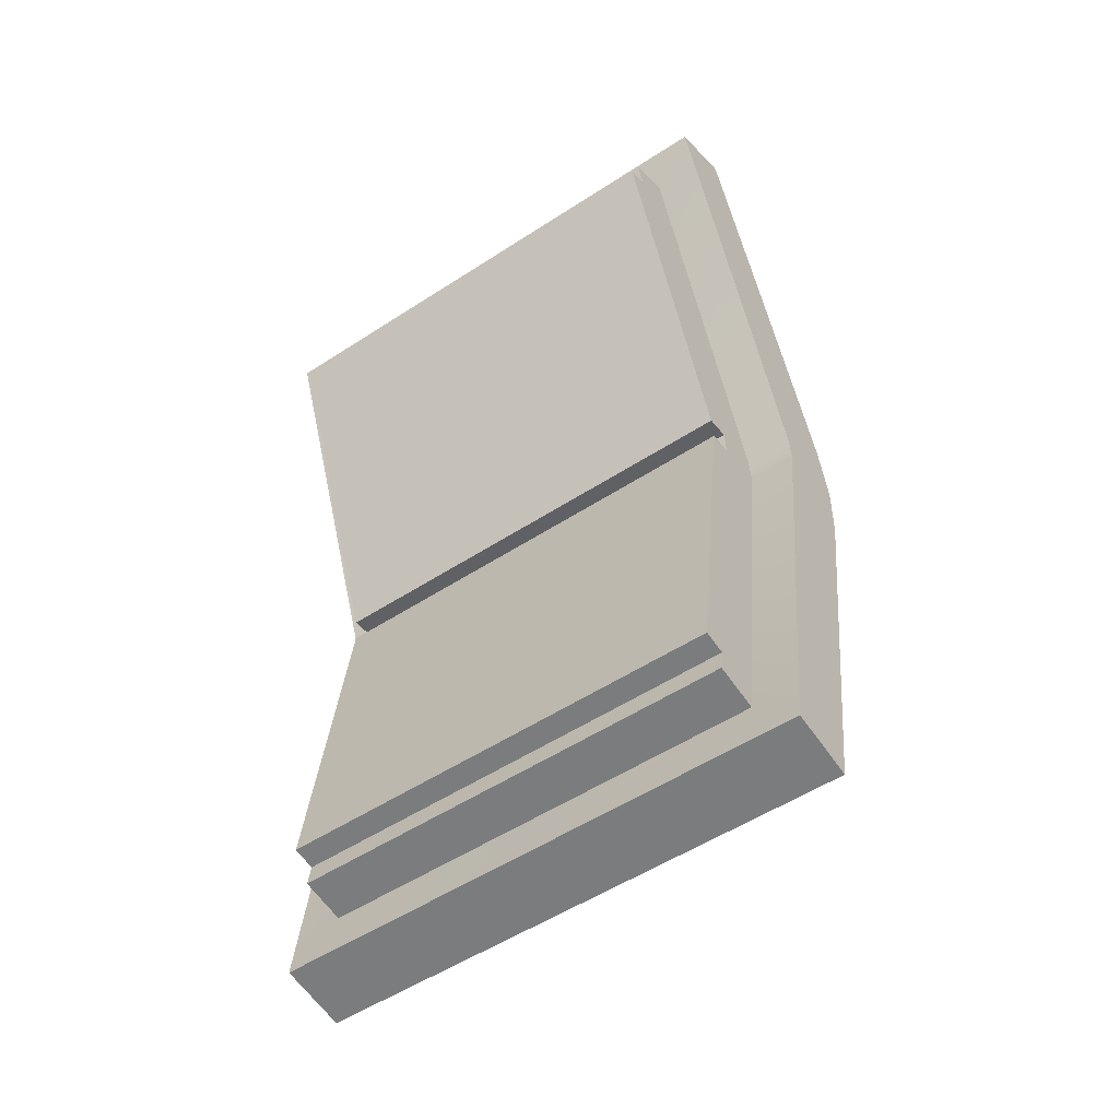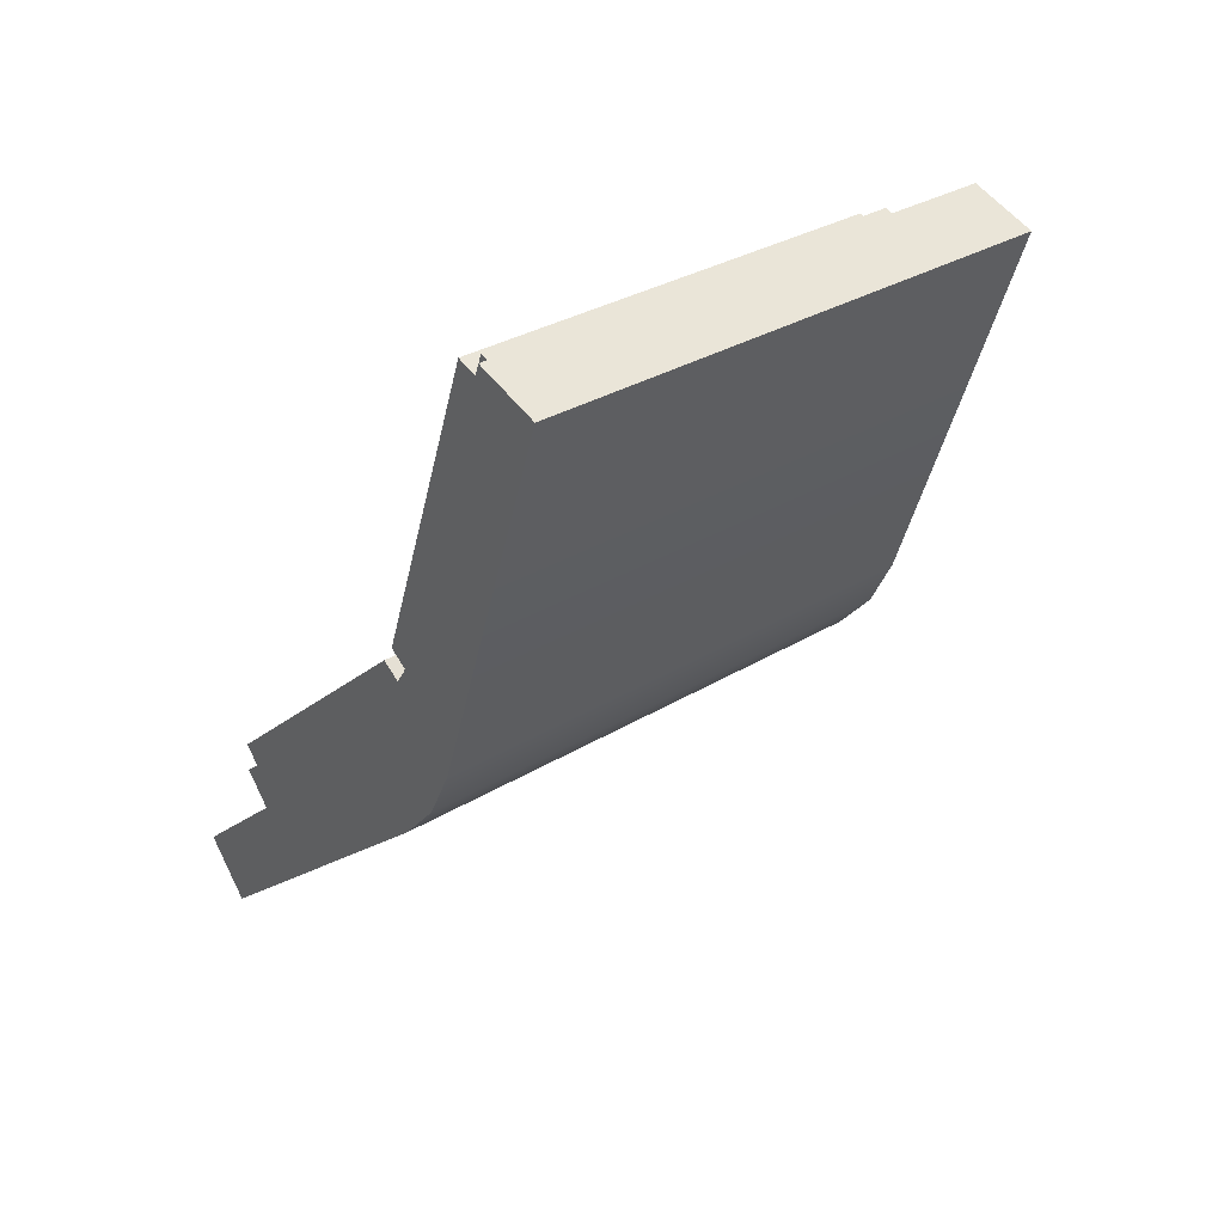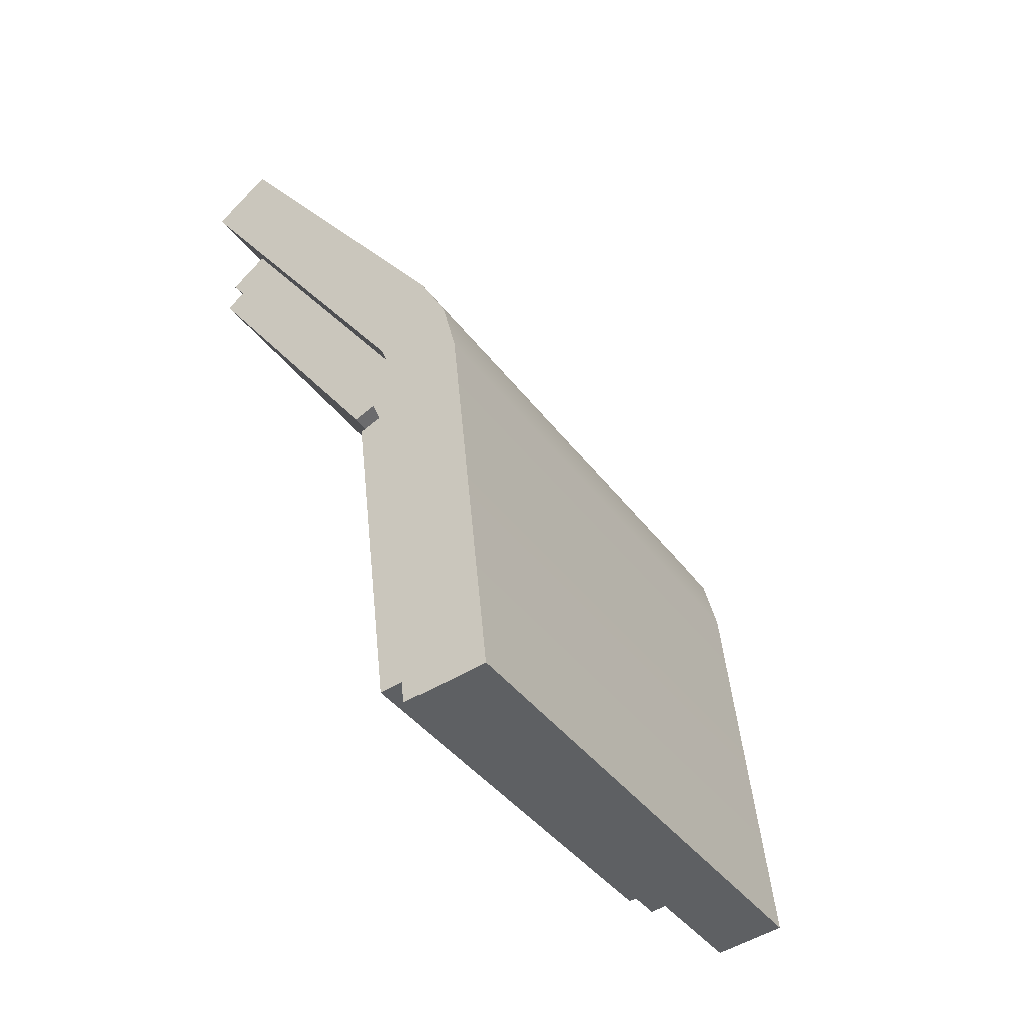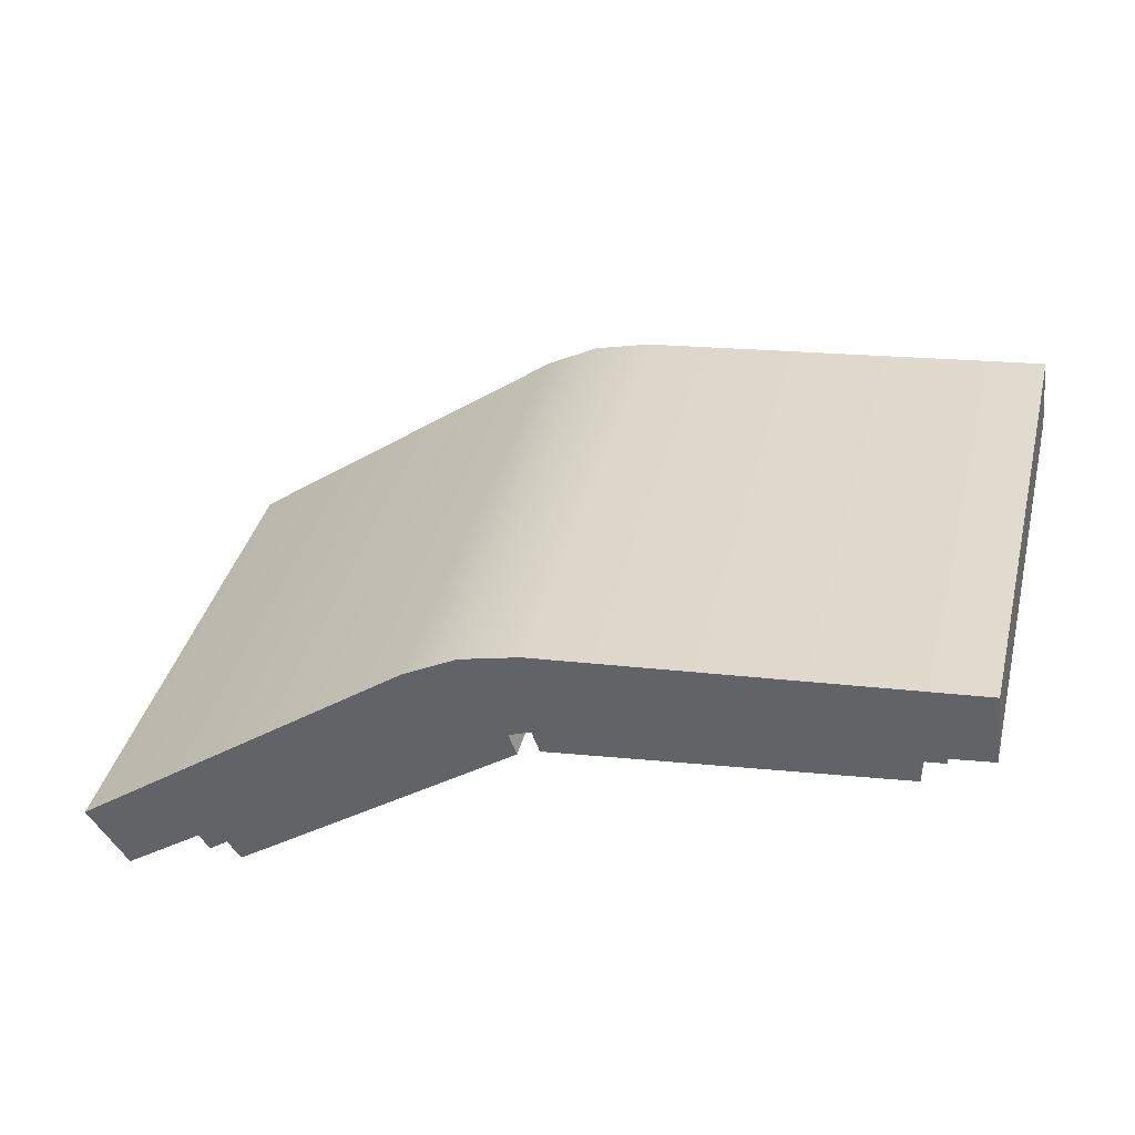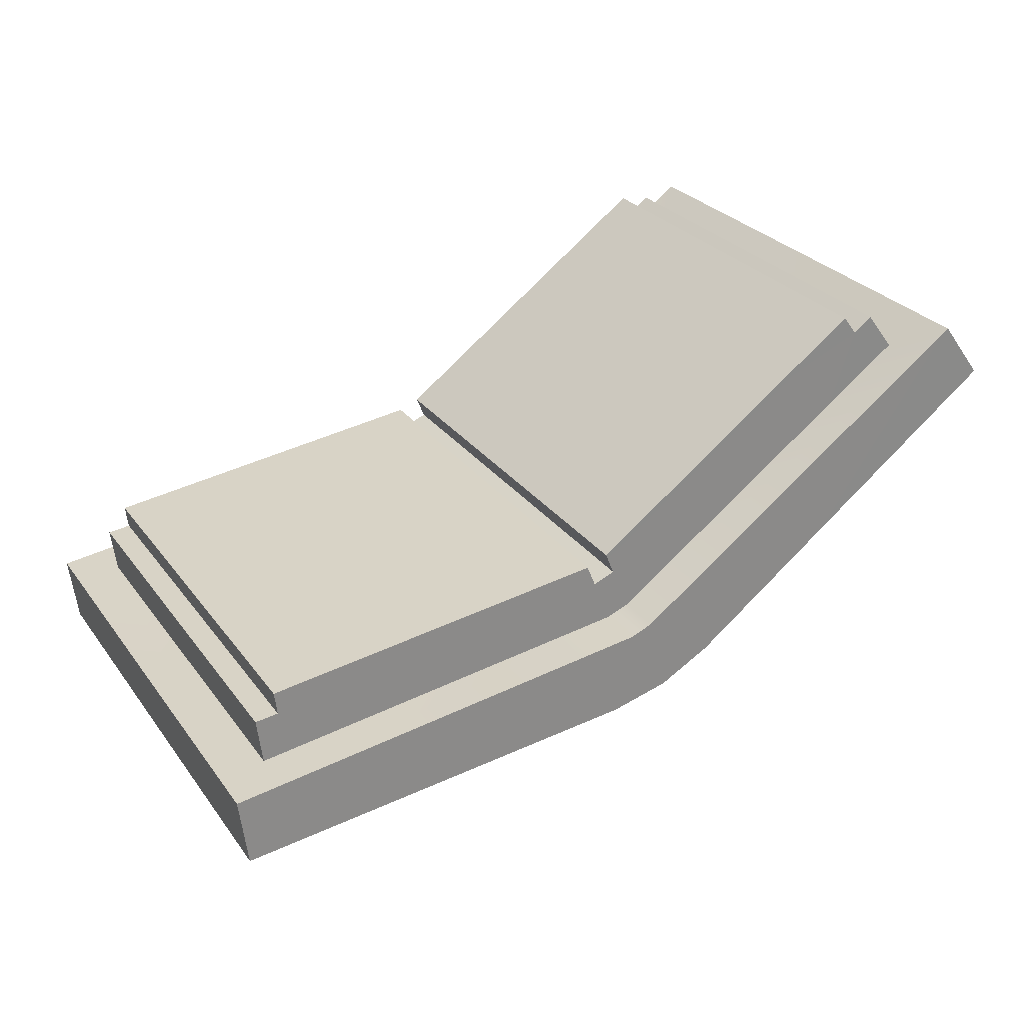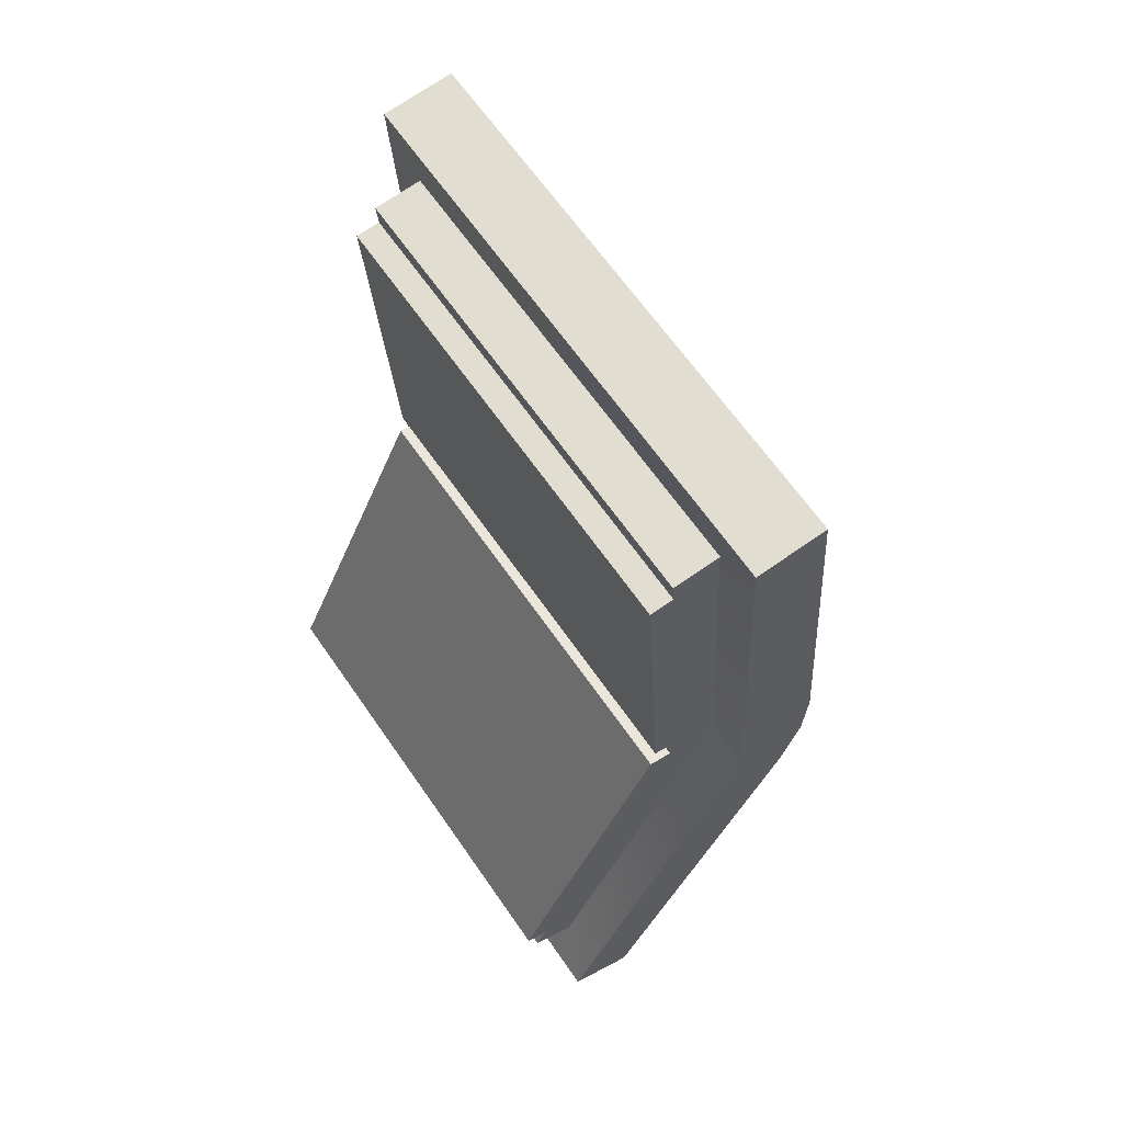
<metadata>
{"format":"obj","ext":"obj","renderer":"f3d","projection":"perspective","resolution":1024,"background":"white","views":[{"elev":43.0,"azim":86.2,"up":"+Z"},{"elev":-30.6,"azim":69.0,"up":"+Z"},{"elev":37.1,"azim":72.4,"up":"+Y"},{"elev":-20.6,"azim":-155.8,"up":"+Y"},{"elev":67.8,"azim":144.7,"up":"+Z"},{"elev":-31.7,"azim":81.2,"up":"+Y"}]}
</metadata>
<code>
g decor_big_castle_3_book
v -0.09287 -0.7339 1.479
v -0.7215 -0.8324 1.621
v -0.7221 -1.532 1.131
v -0.09333 -1.433 0.9894
v -0.0005137 -1.426 0.9796
v -5.509e-05 -0.7271 1.47
v 0.09276 -0.734 1.479
v 0.0923 -1.433 0.9893
v 0.7221 -0.8336 1.621
v 0.7218 -1.533 1.131
v -0.01866 -0.9226 1.619
v -0.01904 -1.5 1.214
v -0.5568 -1.578 1.326
v -0.5564 -1 1.731
v -0.01862 -0.7979 1.571
v -5.501e-05 -0.7979 1.571
v -9.509e-05 -0.8587 1.528
v -0.01866 -0.8587 1.528
v 0.01847 -0.8587 1.528
v 0.01851 -0.7979 1.571
v 0.6933 -0.8954 1.709
v 0.6215 -0.9451 1.651
v 0.6212 -1.523 1.246
v 0.6929 -1.595 1.219
v 0.01805 -1.497 1.081
v 0.01809 -1.436 1.123
v -0.0004743 -1.436 1.123
v -0.0005141 -1.497 1.081
v -0.01904 -1.436 1.123
v -0.01908 -1.497 1.081
v 0.5568 -1.001 1.731
v 0.5565 -1.579 1.326
v 0.01809 -1.5 1.214
v 0.01847 -0.9226 1.619
v -0.6927 -0.8942 1.709
v -0.6933 -1.593 1.219
v -0.7221 -1.532 1.131
v -0.7215 -0.8324 1.621
v -0.621 -0.944 1.65
v -0.6018 -0.9852 1.709
v -0.6023 -1.563 1.304
v -0.6215 -1.522 1.246
v -0.01866 -0.9013 1.589
v -0.01866 -0.9226 1.619
v -0.5564 -1 1.731
v -0.566 -0.9797 1.701
v 0.5664 -0.9808 1.702
v 0.5568 -1.001 1.731
v 0.01847 -0.9226 1.619
v 0.01847 -0.9013 1.589
v 0.01847 -0.8587 1.528
v 0.6215 -0.9451 1.651
v 0.6023 -0.9863 1.71
v 0.01851 -0.7979 1.571
v 0.09276 -0.734 1.479
v 0.6933 -0.8954 1.709
v 0.7221 -0.8336 1.621
v -5.509e-05 -0.7271 1.47
v -5.501e-05 -0.7979 1.571
v -0.6927 -0.8942 1.709
v -0.7215 -0.8324 1.621
v -0.09287 -0.7339 1.479
v -0.01862 -0.7979 1.571
v -5.509e-05 -0.7271 1.47
v -5.501e-05 -0.7979 1.571
v 0.6933 -0.8954 1.709
v 0.7221 -0.8336 1.621
v 0.7218 -1.533 1.131
v 0.6929 -1.595 1.219
v 0.6215 -0.9451 1.651
v 0.6212 -1.523 1.246
v 0.602 -1.564 1.305
v 0.6023 -0.9863 1.71
v 0.01847 -0.9226 1.619
v 0.01809 -1.5 1.214
v 0.01809 -1.479 1.184
v 0.01847 -0.9013 1.589
v -0.01866 -0.9226 1.619
v -0.01866 -0.9013 1.589
v -0.01904 -1.479 1.184
v -0.01904 -1.5 1.214
v -0.01904 -1.479 1.184
v -0.5664 -1.557 1.296
v -0.5568 -1.578 1.326
v -0.01904 -1.5 1.214
v 0.5662 -1.558 1.297
v 0.01809 -1.479 1.184
v 0.01809 -1.5 1.214
v 0.5662 -1.558 1.297
v 0.01809 -1.5 1.214
v 0.5565 -1.579 1.326
v 0.5664 -0.9808 1.702
v 0.5662 -1.558 1.297
v 0.5565 -1.579 1.326
v 0.5568 -1.001 1.731
v -0.566 -0.9797 1.701
v -0.5564 -1 1.731
v -0.5568 -1.578 1.326
v -0.5664 -1.557 1.296
v -0.01866 -0.9013 1.589
v -9.526e-05 -0.9013 1.589
v -0.0004743 -1.479 1.184
v -0.01904 -1.479 1.184
v 0.01809 -1.479 1.184
v 0.01847 -0.9013 1.589
v 0.6023 -0.9863 1.71
v 0.602 -1.564 1.305
v 0.5662 -1.558 1.297
v 0.5664 -0.9808 1.702
v -9.509e-05 -0.8587 1.528
v -9.526e-05 -0.9013 1.589
v -0.01866 -0.9013 1.589
v -0.01866 -0.8587 1.528
v 0.01847 -0.9013 1.589
v 0.01847 -0.8587 1.528
v -0.566 -0.9797 1.701
v -0.5664 -1.557 1.296
v -0.6023 -1.563 1.304
v -0.6018 -0.9852 1.709
v 0.5662 -1.558 1.297
v 0.01809 -1.479 1.184
v 0.01809 -1.5 1.214
v 0.5662 -1.558 1.297
v 0.01809 -1.5 1.214
v 0.5565 -1.579 1.326
v 0.01809 -1.436 1.123
v 0.5662 -1.558 1.297
v 0.6212 -1.523 1.246
v 0.01809 -1.479 1.184
v 0.602 -1.564 1.305
v -0.01904 -1.479 1.184
v -0.0004743 -1.479 1.184
v -0.0004743 -1.436 1.123
v -0.01904 -1.436 1.123
v 0.01809 -1.436 1.123
v 0.01809 -1.479 1.184
v 0.01805 -1.497 1.081
v 0.6929 -1.595 1.219
v 0.0923 -1.433 0.9893
v 0.7218 -1.533 1.131
v -0.0005137 -1.426 0.9796
v -0.0005141 -1.497 1.081
v -0.6933 -1.593 1.219
v -0.09333 -1.433 0.9894
v -0.7221 -1.532 1.131
v -0.01908 -1.497 1.081
v -0.0005137 -1.426 0.9796
v -0.0005141 -1.497 1.081
v -0.566 -0.9797 1.701
v -0.01866 -0.9013 1.589
v -0.01866 -0.9226 1.619
v -0.5564 -1 1.731
v -0.6927 -0.8942 1.709
v -0.01862 -0.7979 1.571
v -0.01866 -0.8587 1.528
v -0.621 -0.944 1.65
v -0.6215 -1.522 1.246
v -0.6933 -1.593 1.219
v -0.01908 -1.497 1.081
v -0.01904 -1.436 1.123
v -0.01866 -0.8587 1.528
v -0.566 -0.9797 1.701
v -0.621 -0.944 1.65
v -0.01866 -0.9013 1.589
v -0.6018 -0.9852 1.709
v -0.01904 -1.436 1.123
v -0.6215 -1.522 1.246
v -0.5664 -1.557 1.296
v -0.01904 -1.479 1.184
v -0.6023 -1.563 1.304
g decor_big_castle_3_book_0
f 3 2 1
f 4 3 1
f 4 1 5
f 1 6 5
f 6 7 5
f 7 8 5
f 8 7 9
f 10 8 9
f 13 12 11
f 14 13 11
f 17 16 15
f 18 17 15
f 17 19 16
f 19 20 16
f 20 19 21
f 19 22 21
f 21 22 23
f 24 21 23
f 25 24 23
f 26 25 23
f 25 26 27
f 28 25 27
f 28 27 29
f 30 28 29
f 33 32 31
f 34 33 31
f 37 36 35
f 38 37 35
f 41 40 39
f 42 41 39
f 45 44 43
f 46 45 43
f 49 48 47
f 50 49 47
f 50 47 51
f 47 52 51
f 53 52 47
f 56 55 54
f 57 55 56
f 54 55 58
f 59 54 58
f 62 61 60
f 62 60 63
f 62 63 64
f 63 65 64
f 68 67 66
f 69 68 66
f 72 71 70
f 73 72 70
f 76 75 74
f 77 76 74
f 80 79 78
f 81 80 78
f 84 83 82
f 85 84 82
f 88 87 86
f 91 90 89
f 94 93 92
f 95 94 92
f 98 97 96
f 99 98 96
f 102 101 100
f 103 102 100
f 102 104 101
f 104 105 101
f 108 107 106
f 109 108 106
f 112 111 110
f 113 112 110
f 111 114 110
f 114 115 110
f 118 117 116
f 119 118 116
f 122 121 120
f 125 124 123
f 128 127 126
f 127 129 126
f 130 127 128
f 133 132 131
f 134 133 131
f 133 135 132
f 135 136 132
f 139 138 137
f 139 140 138
f 141 139 137
f 142 141 137
f 145 144 143
f 143 144 146
f 146 144 147
f 148 146 147
f 151 150 149
f 152 151 149
f 155 154 153
f 156 155 153
f 156 153 157
f 153 158 157
f 158 159 157
f 159 160 157
f 163 162 161
f 162 164 161
f 165 162 163
f 168 167 166
f 169 168 166
f 170 167 168

</code>
